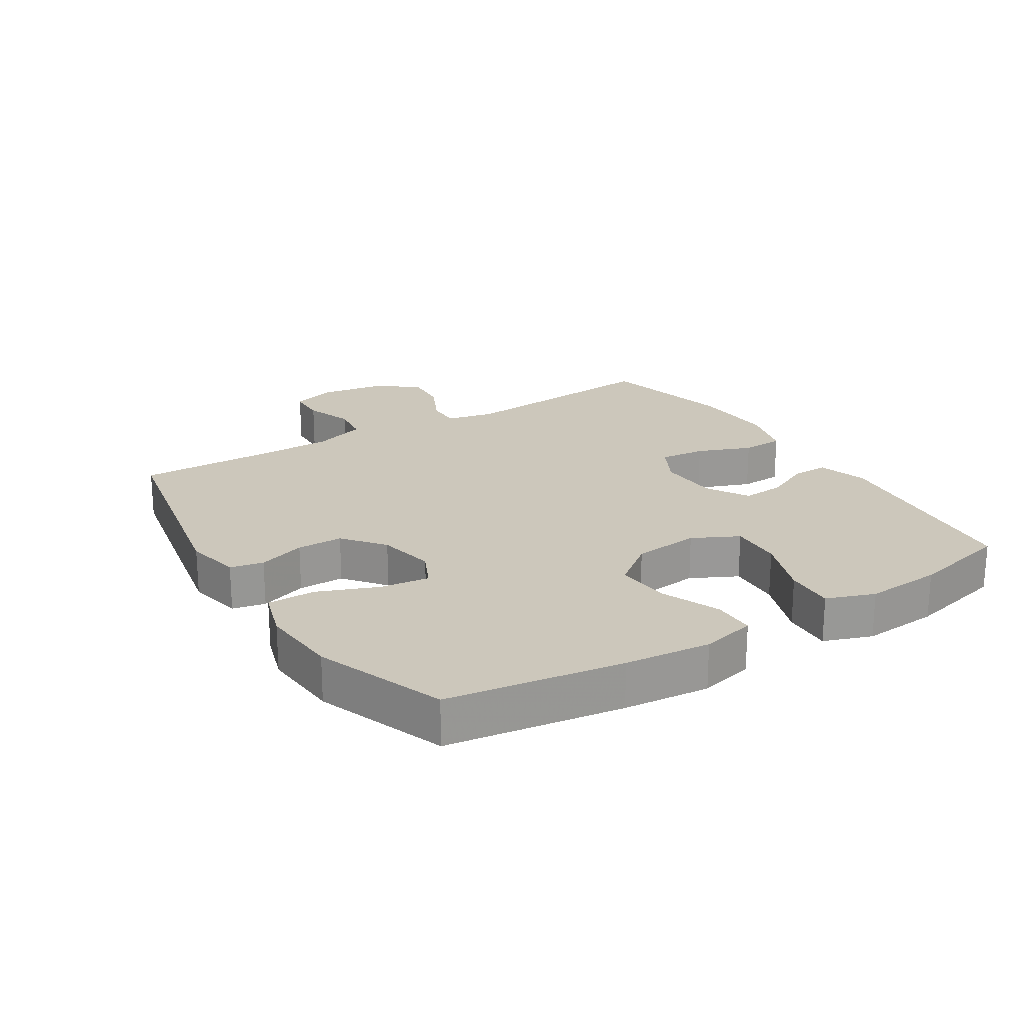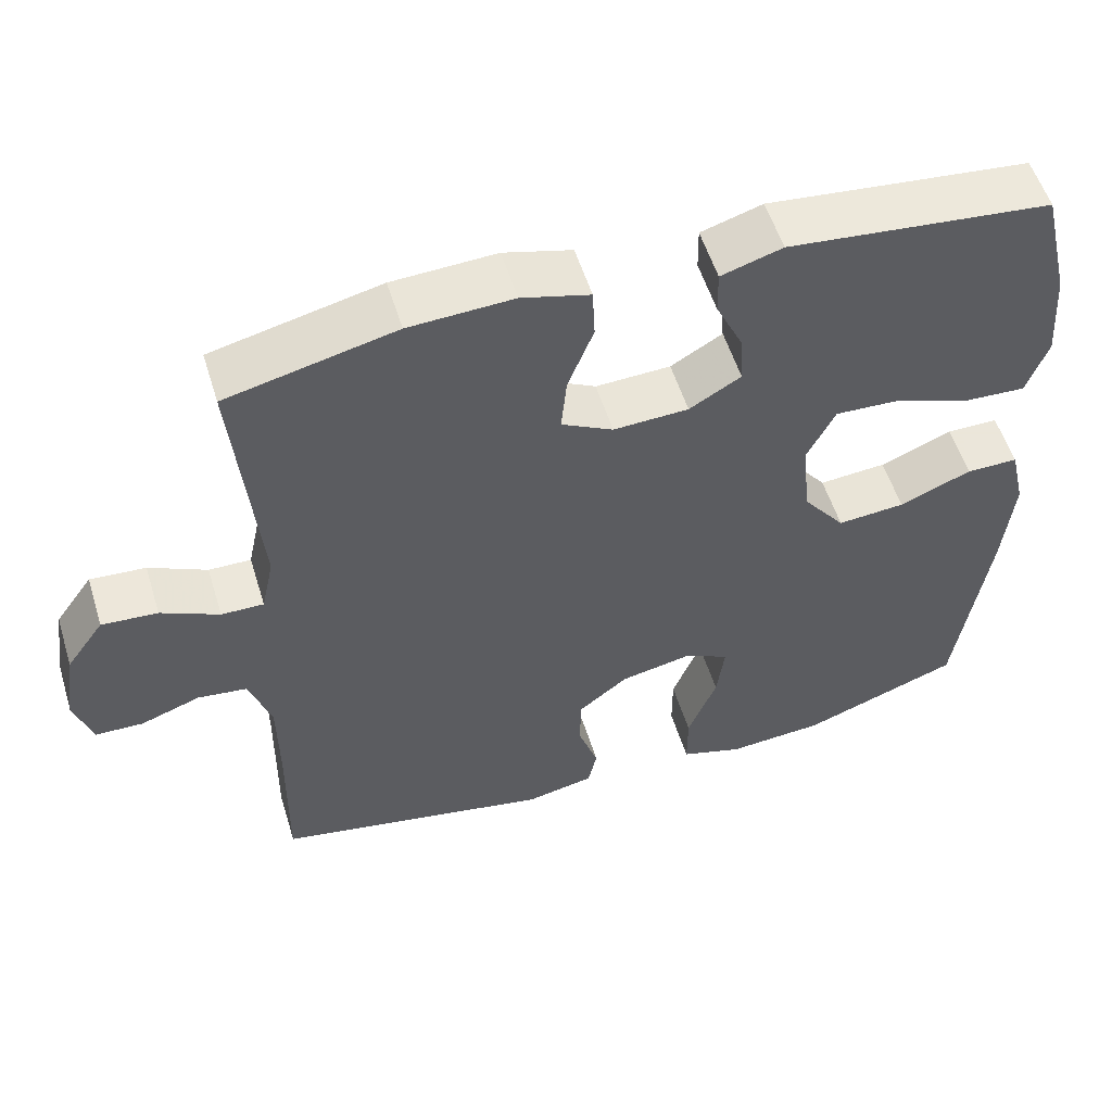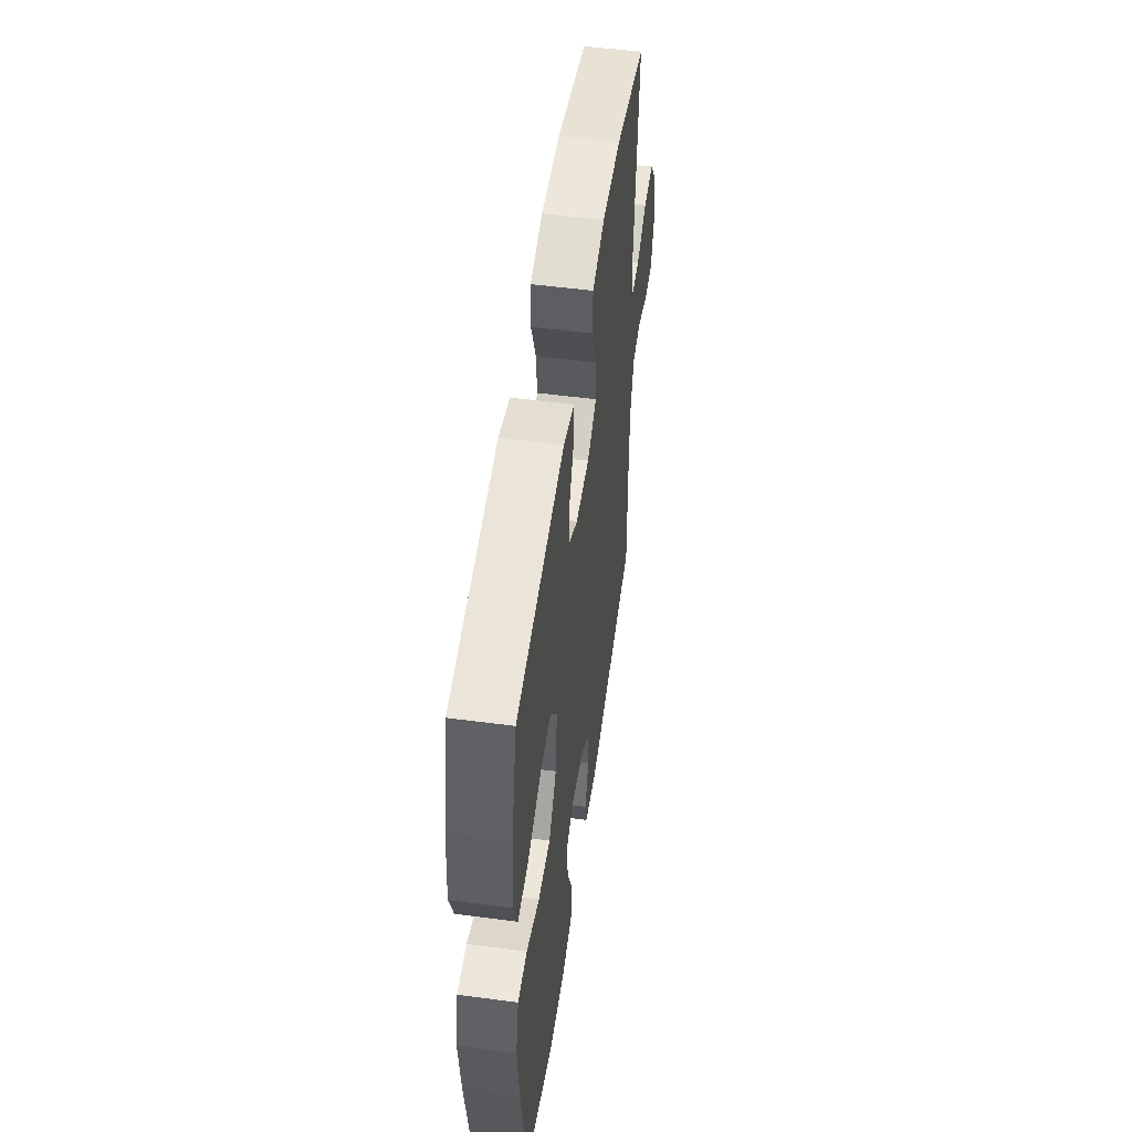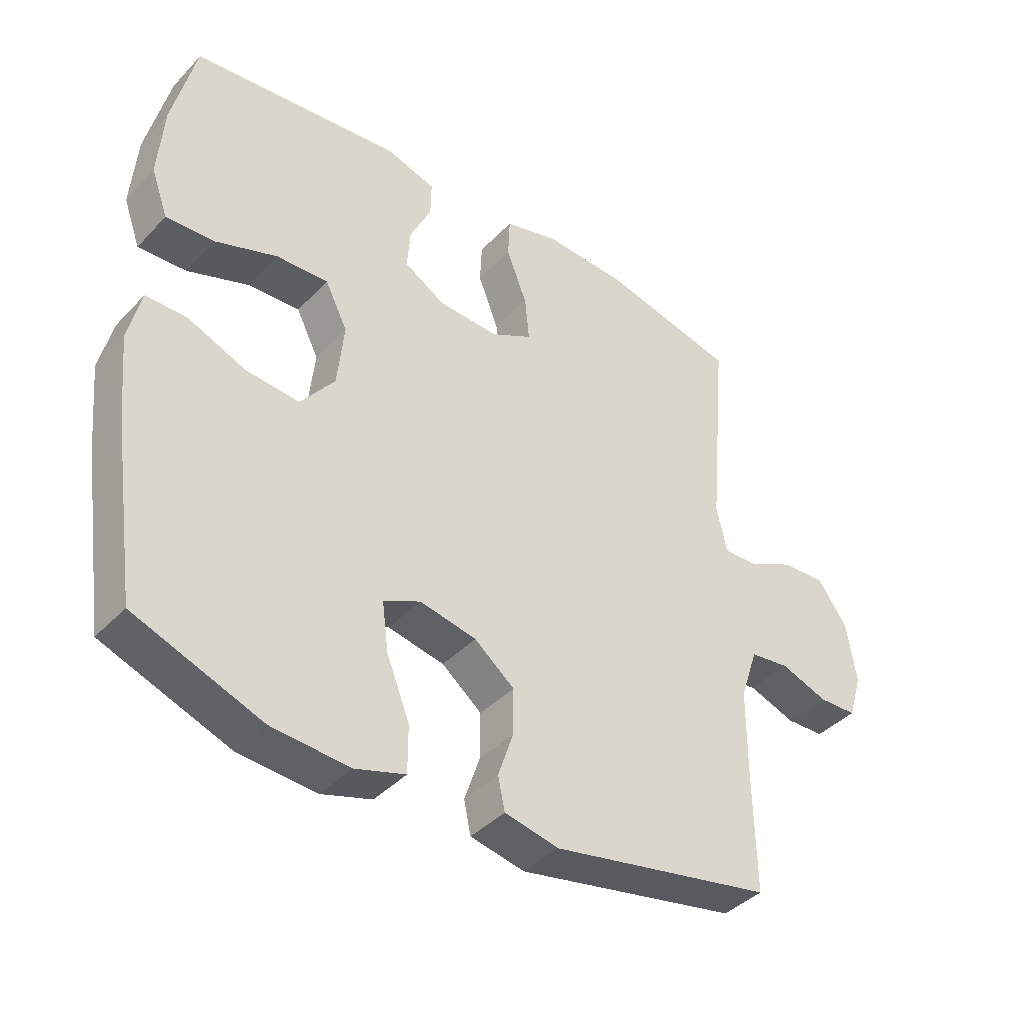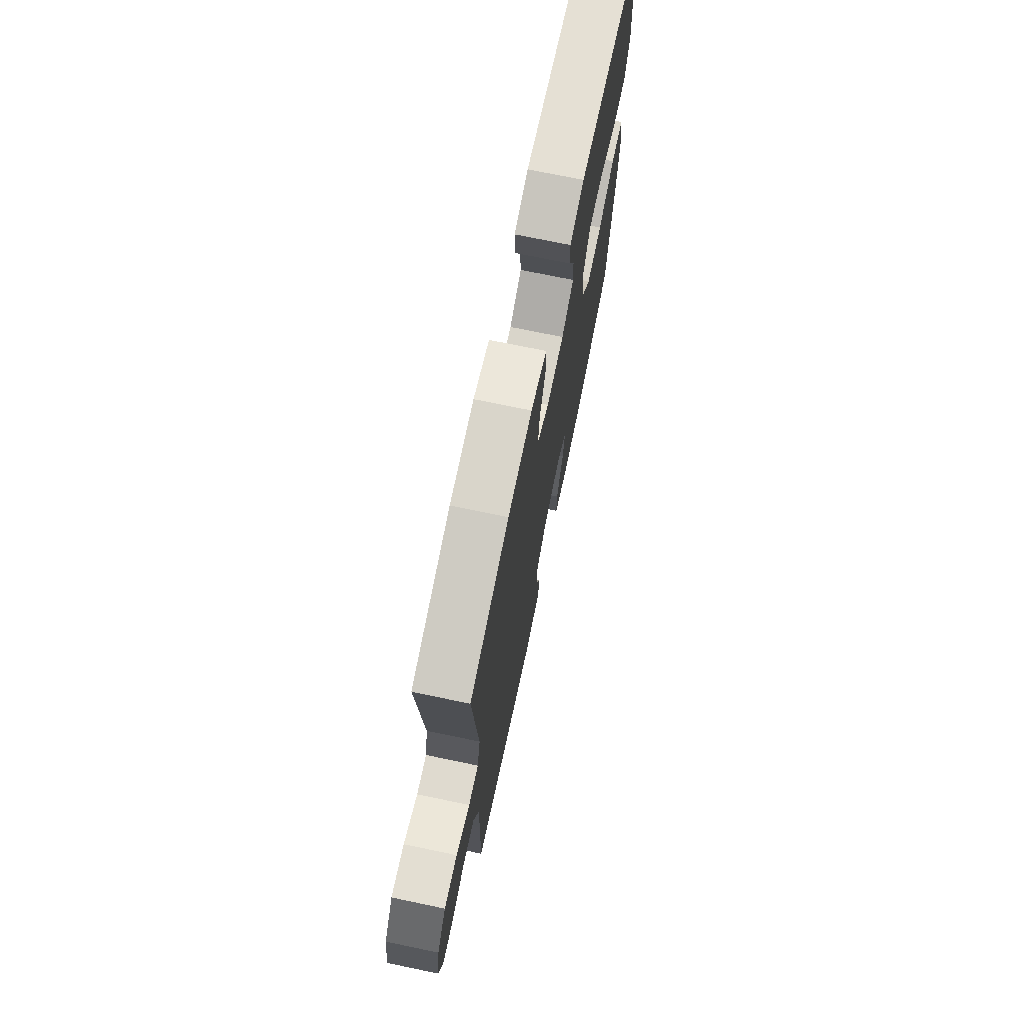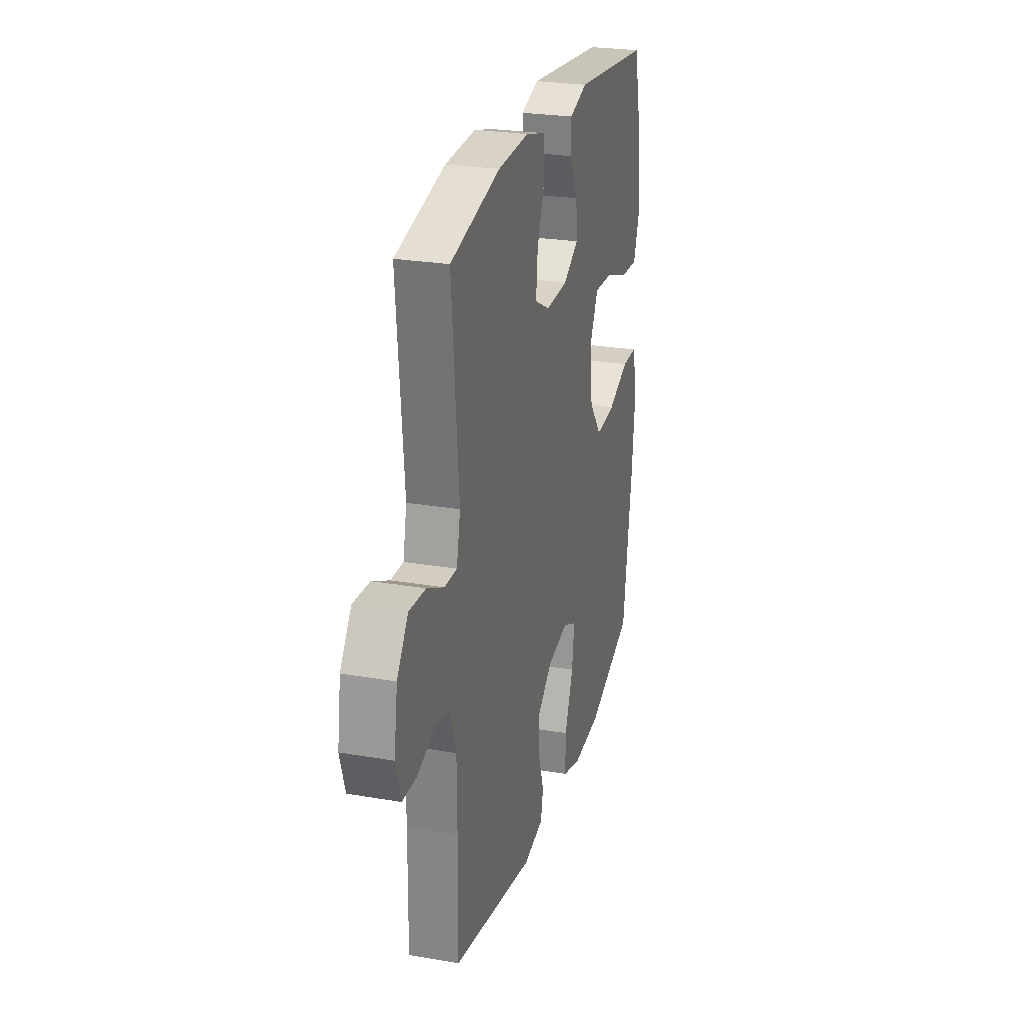
<metadata>
{"format":"obj","ext":"obj","renderer":"f3d","projection":"perspective","resolution":1024,"background":"white","views":[{"elev":21.7,"azim":-122.0,"up":"+Y"},{"elev":55.0,"azim":162.9,"up":"+Z"},{"elev":52.3,"azim":-81.9,"up":"+Z"},{"elev":-40.4,"azim":-38.6,"up":"+Z"},{"elev":71.9,"azim":101.8,"up":"+Z"},{"elev":25.8,"azim":105.3,"up":"+Z"}]}
</metadata>
<code>
v -0.5 0.07 0.5
v -0.164 0.07 0.536
v -0.086 0.07 0.512
v -0.087 0.07 0.455
v -0.121 0.07 0.383
v -0.126 0.07 0.317
v -0.06 0.07 0.278
v 0.036 0.07 0.274
v 0.102 0.07 0.309
v 0.095 0.07 0.381
v 0.062 0.07 0.466
v 0.065 0.07 0.532
v 0.152 0.07 0.556
v 0.285 0.07 0.55
v 0.5 0.07 0.5
v 0.47 0.07 0.168
v 0.486 0.07 0.093
v 0.54 0.07 0.094
v 0.614 0.07 0.13
v 0.685 0.07 0.135
v 0.733 0.07 0.068
v 0.748 0.07 -0.031
v 0.726 0.07 -0.102
v 0.665 0.07 -0.104
v 0.589 0.07 -0.077
v 0.526 0.07 -0.085
v 0.498 0.07 -0.169
v 0.497 0.07 -0.296
v 0.5 0.07 -0.5
v 0.145 0.07 -0.57
v 0.058 0.07 -0.552
v 0.047 0.07 -0.5
v 0.072 0.07 -0.426
v 0.072 0.07 -0.354
v 0.008 0.07 -0.303
v -0.082 0.07 -0.285
v -0.141 0.07 -0.313
v -0.131 0.07 -0.39
v -0.094 0.07 -0.484
v -0.094 0.07 -0.559
v -0.174 0.07 -0.584
v -0.298 0.07 -0.575
v -0.5 0.07 -0.5
v -0.54 0.07 -0.226
v -0.553 0.07 -0.092
v -0.533 0.07 -0.007
v -0.467 0.07 -0.007
v -0.375 0.07 -0.045
v -0.289 0.07 -0.052
v -0.235 0.07 0.018
v -0.224 0.07 0.122
v -0.26 0.07 0.194
v -0.343 0.07 0.19
v -0.442 0.07 0.154
v -0.519 0.07 0.15
v -0.546 0.07 0.225
v -0.537 0.07 0.345
v -0.5 0 0.5
v -0.164 0 0.536
v -0.086 0 0.512
v -0.087 0 0.455
v -0.121 0 0.383
v -0.126 0 0.317
v -0.06 0 0.278
v 0.036 0 0.274
v 0.102 0 0.309
v 0.095 0 0.381
v 0.062 0 0.466
v 0.065 0 0.532
v 0.152 0 0.556
v 0.285 0 0.55
v 0.5 0 0.5
v 0.47 0 0.168
v 0.486 0 0.093
v 0.54 0 0.094
v 0.614 0 0.13
v 0.685 0 0.135
v 0.733 0 0.068
v 0.748 0 -0.031
v 0.726 0 -0.102
v 0.665 0 -0.104
v 0.589 0 -0.077
v 0.526 0 -0.085
v 0.498 0 -0.169
v 0.497 0 -0.296
v 0.5 0 -0.5
v 0.145 0 -0.57
v 0.058 0 -0.552
v 0.047 0 -0.5
v 0.072 0 -0.426
v 0.072 0 -0.354
v 0.008 0 -0.303
v -0.082 0 -0.285
v -0.141 0 -0.313
v -0.131 0 -0.39
v -0.094 0 -0.484
v -0.094 0 -0.559
v -0.174 0 -0.584
v -0.298 0 -0.575
v -0.5 0 -0.5
v -0.54 0 -0.226
v -0.553 0 -0.092
v -0.533 0 -0.007
v -0.467 0 -0.007
v -0.375 0 -0.045
v -0.289 0 -0.052
v -0.235 0 0.018
v -0.224 0 0.122
v -0.26 0 0.194
v -0.343 0 0.19
v -0.442 0 0.154
v -0.519 0 0.15
v -0.546 0 0.225
v -0.537 0 0.345
f 3 4 5
f 2 3 5
f 1 2 5
f 57 1 5
f 56 57 5
f 55 56 5
f 54 55 5
f 53 54 5
f 52 53 5 6
f 51 52 6 7
f 50 51 7 8
f 49 50 8 9
f 46 47 48
f 45 46 48
f 44 45 48
f 43 44 48
f 42 43 48
f 41 42 48
f 40 41 48
f 39 40 48
f 38 39 48
f 37 38 48 49
f 36 37 49 9
f 31 32 33
f 30 31 33
f 29 30 33
f 28 29 33
f 27 28 33 34
f 26 27 34 35
f 23 24 25
f 22 23 25
f 21 22 25
f 20 21 25
f 19 20 25
f 18 19 25
f 17 18 25 26
f 14 15 16
f 13 14 16
f 12 13 16
f 11 12 16
f 10 11 16
f 9 10 16 17
f 26 35 36
f 17 26 36
f 9 17 36
f 62 61 60
f 62 60 59
f 62 59 58
f 62 58 114
f 62 114 113
f 62 113 112
f 62 112 111
f 62 111 110
f 63 62 110 109
f 64 63 109 108
f 65 64 108 107
f 66 65 107 106
f 105 104 103
f 105 103 102
f 105 102 101
f 105 101 100
f 105 100 99
f 105 99 98
f 105 98 97
f 105 97 96
f 105 96 95
f 106 105 95 94
f 66 106 94 93
f 90 89 88
f 90 88 87
f 90 87 86
f 90 86 85
f 91 90 85 84
f 92 91 84 83
f 82 81 80
f 82 80 79
f 82 79 78
f 82 78 77
f 82 77 76
f 82 76 75
f 83 82 75 74
f 73 72 71
f 73 71 70
f 73 70 69
f 73 69 68
f 73 68 67
f 74 73 67 66
f 93 92 83
f 93 83 74
f 93 74 66
f 1 58 59 2
f 2 59 60 3
f 3 60 61 4
f 4 61 62 5
f 5 62 63 6
f 6 63 64 7
f 7 64 65 8
f 8 65 66 9
f 9 66 67 10
f 10 67 68 11
f 11 68 69 12
f 12 69 70 13
f 13 70 71 14
f 14 71 72 15
f 15 72 73 16
f 16 73 74 17
f 17 74 75 18
f 18 75 76 19
f 19 76 77 20
f 20 77 78 21
f 21 78 79 22
f 22 79 80 23
f 23 80 81 24
f 24 81 82 25
f 25 82 83 26
f 26 83 84 27
f 27 84 85 28
f 28 85 86 29
f 29 86 87 30
f 30 87 88 31
f 31 88 89 32
f 32 89 90 33
f 33 90 91 34
f 34 91 92 35
f 35 92 93 36
f 36 93 94 37
f 37 94 95 38
f 38 95 96 39
f 39 96 97 40
f 40 97 98 41
f 41 98 99 42
f 42 99 100 43
f 43 100 101 44
f 44 101 102 45
f 45 102 103 46
f 46 103 104 47
f 47 104 105 48
f 48 105 106 49
f 49 106 107 50
f 50 107 108 51
f 51 108 109 52
f 52 109 110 53
f 53 110 111 54
f 54 111 112 55
f 55 112 113 56
f 56 113 114 57
f 57 114 58 1

</code>
